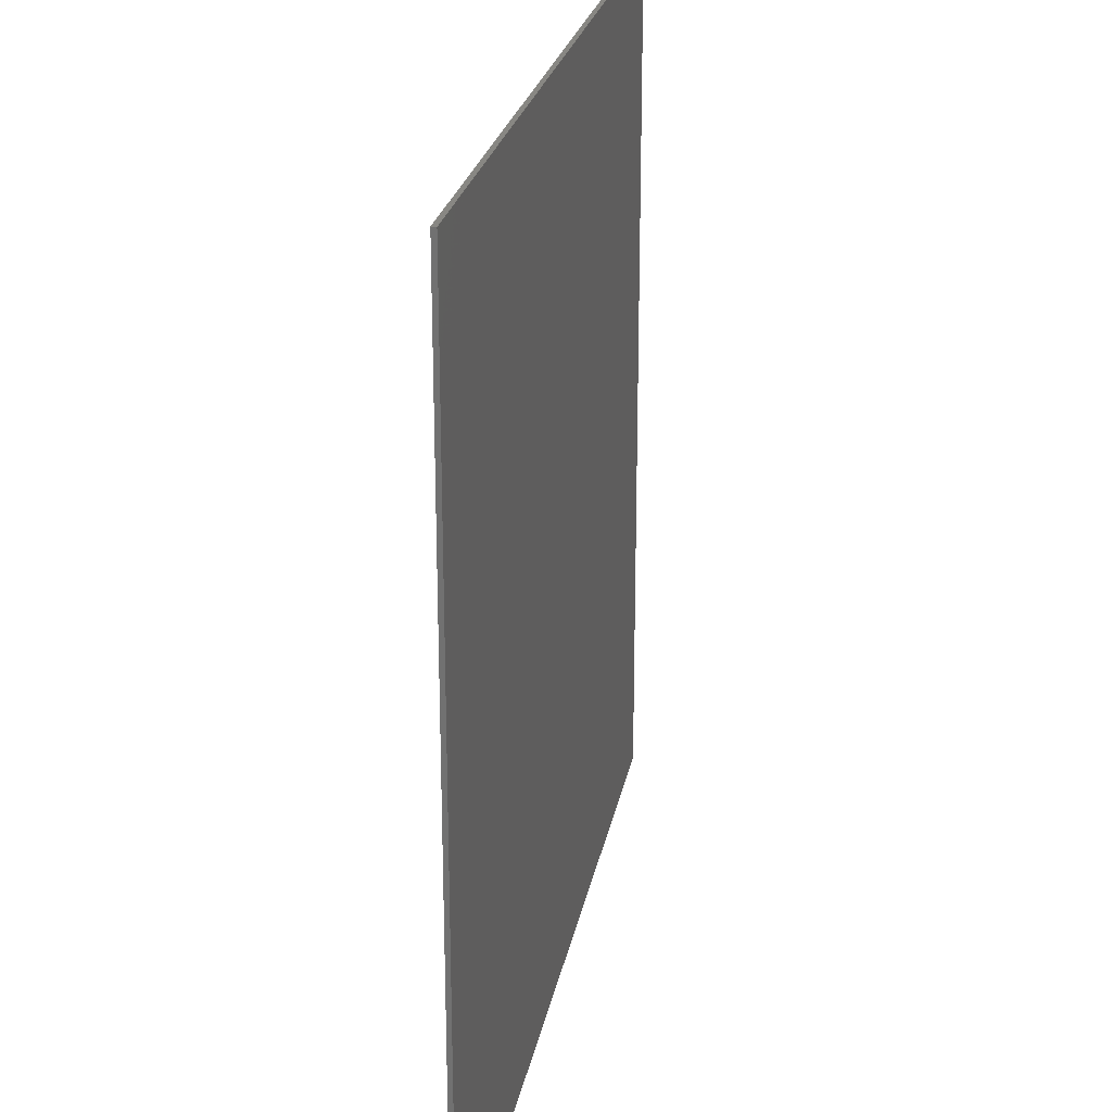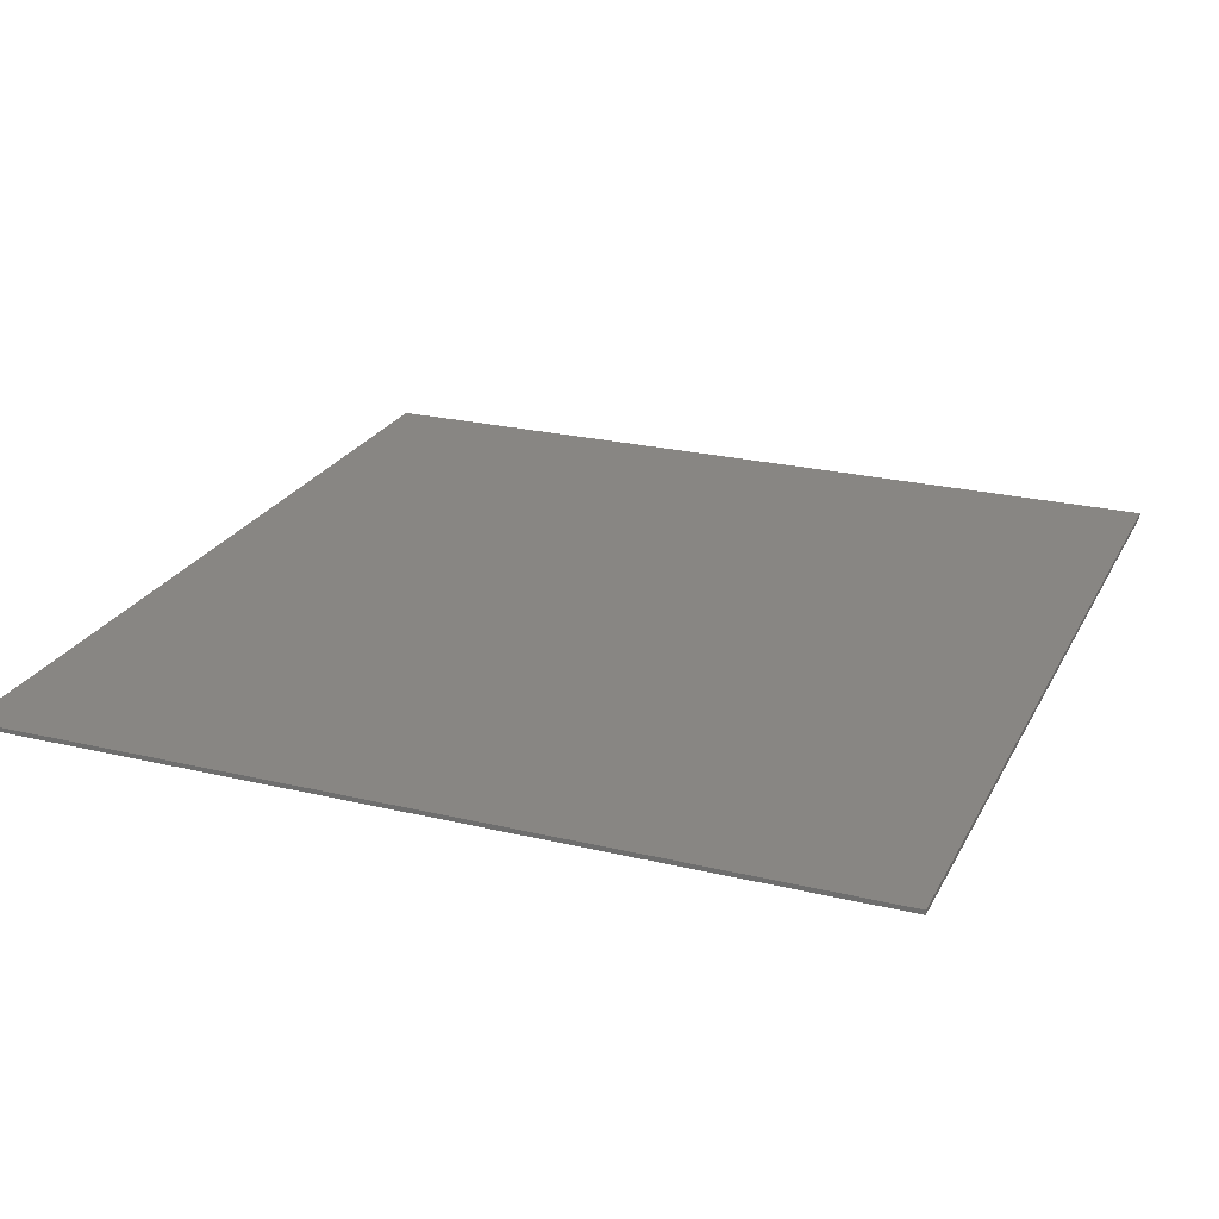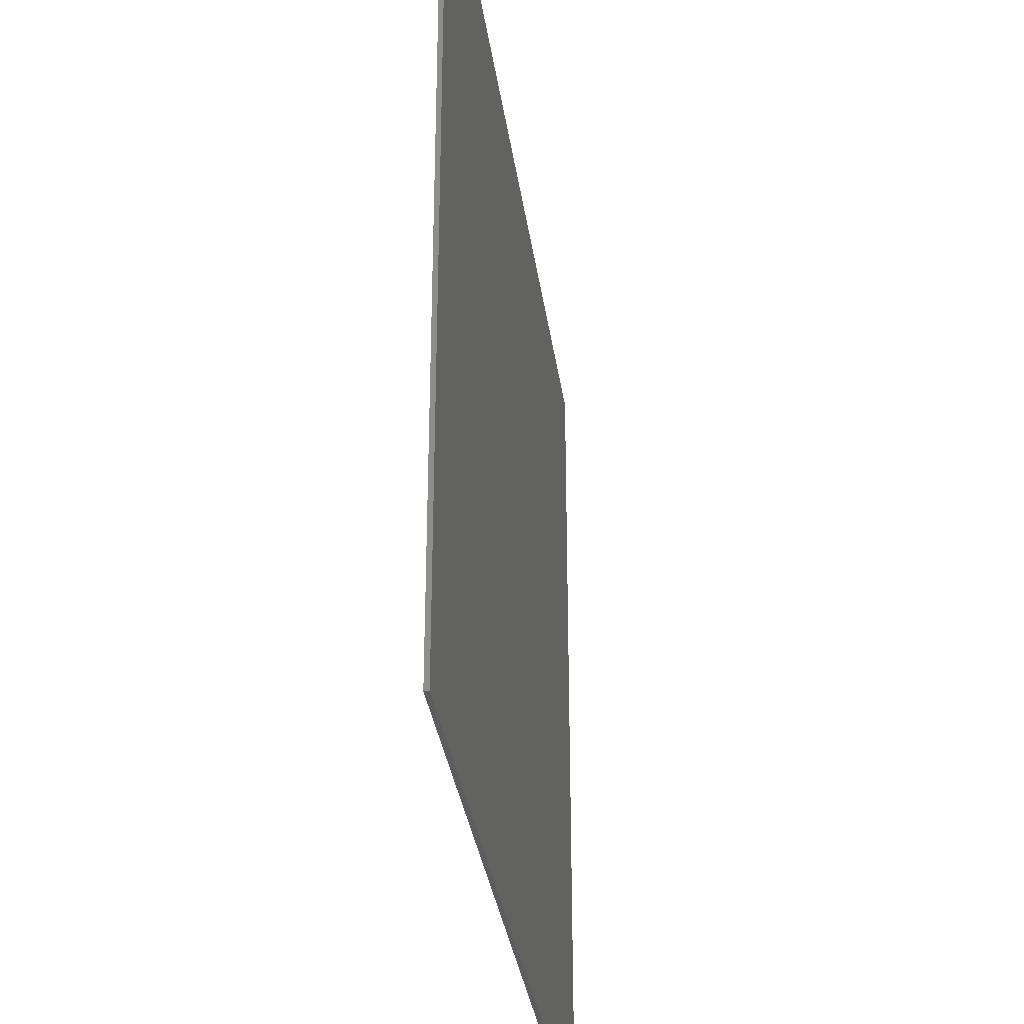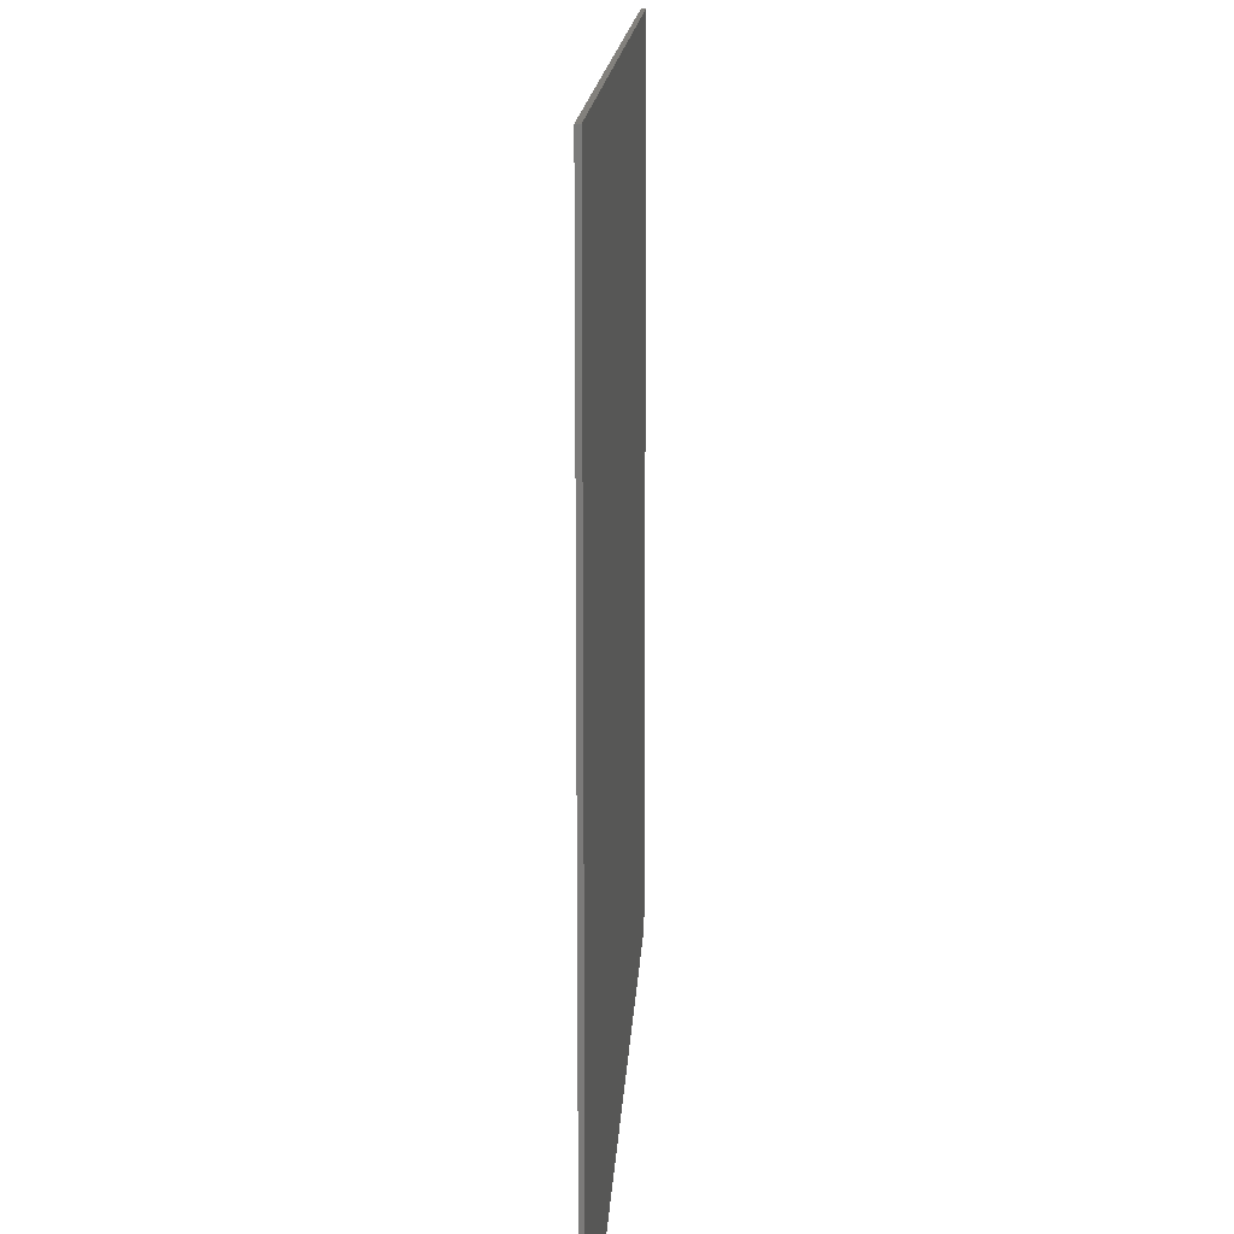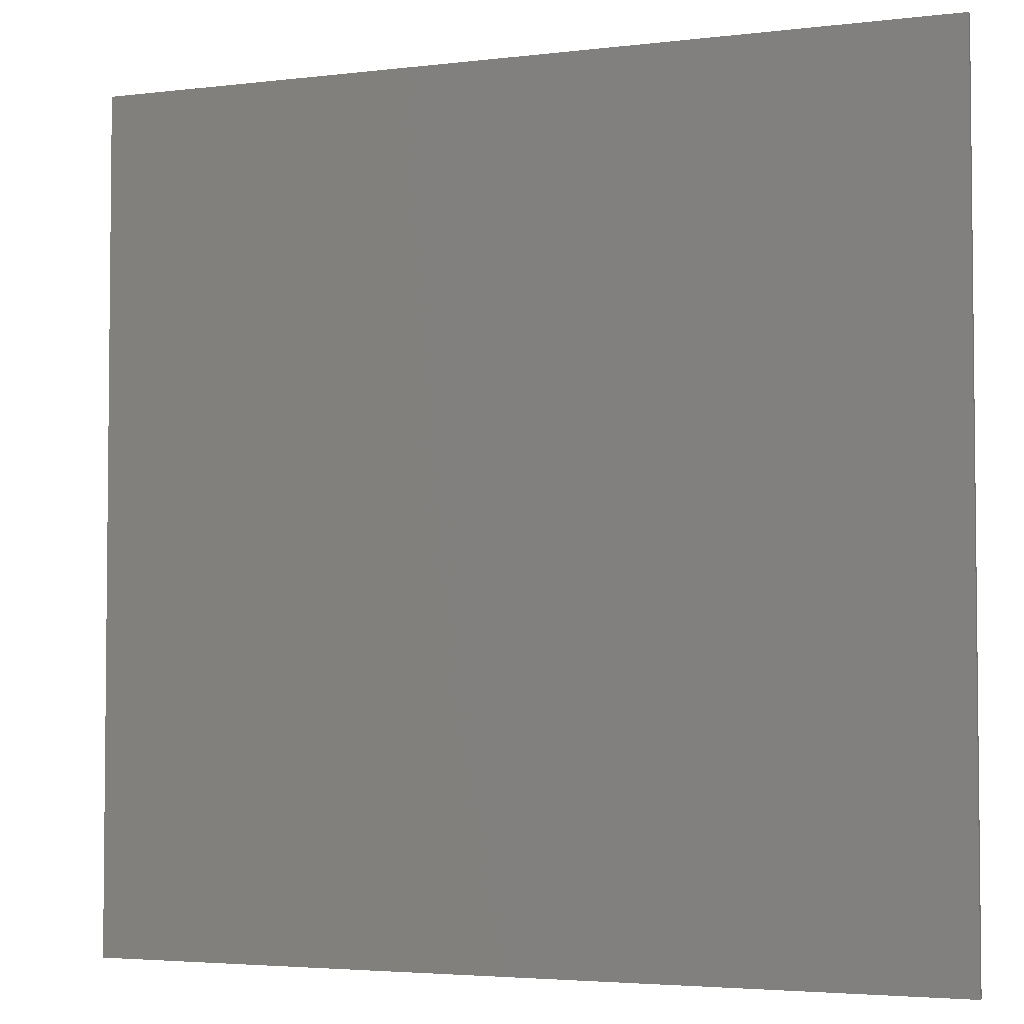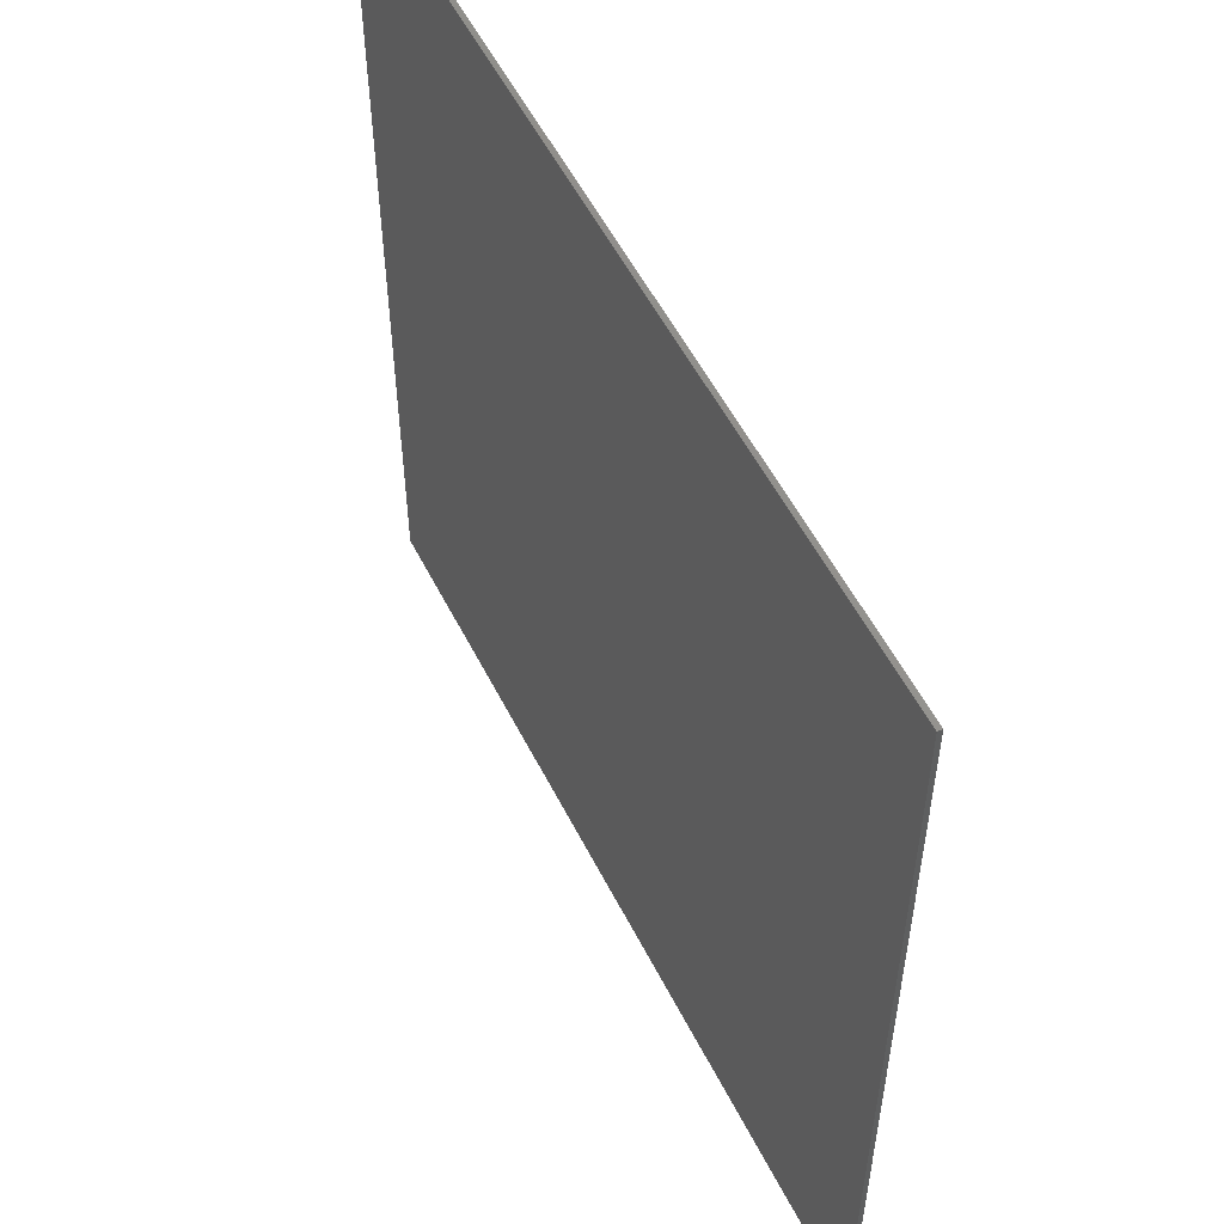
<metadata>
{"format":"stl","ext":"stl","renderer":"f3d","projection":"perspective","resolution":1024,"background":"white","views":[{"elev":24.4,"azim":100.6,"up":"+Z"},{"elev":24.0,"azim":111.7,"up":"+Y"},{"elev":-33.1,"azim":-82.1,"up":"+Z"},{"elev":15.8,"azim":93.1,"up":"+Z"},{"elev":-3.7,"azim":-157.9,"up":"+Z"},{"elev":54.8,"azim":-116.5,"up":"+Z"}]}
</metadata>
<code>
# stl→obj: 8 verts, 12 faces
v 1.141 -0.007812 0.75
v 1.141 -0.007812 -0.75
v 1.141 2.507e-16 0.75
v 1.141 8.414e-17 -0.75
v -0.375 -0.007812 0.75
v -0.375 1.665e-16 0.75
v -0.375 -0.007812 -0.75
v -0.375 0 -0.75
f 1 2 3
f 3 2 4
f 5 6 7
f 7 6 8
f 8 6 4
f 4 6 3
f 7 2 5
f 5 2 1
f 1 3 5
f 5 3 6
f 7 8 2
f 2 8 4

</code>
